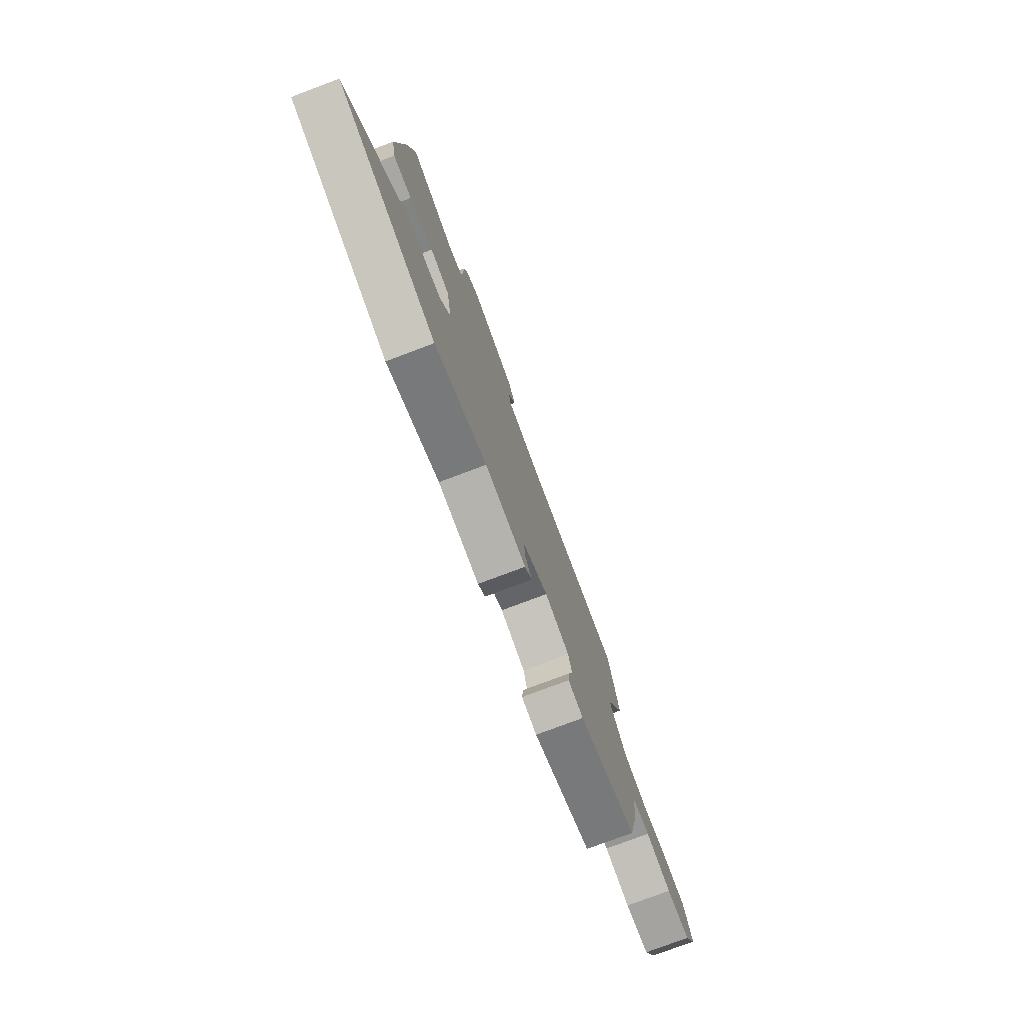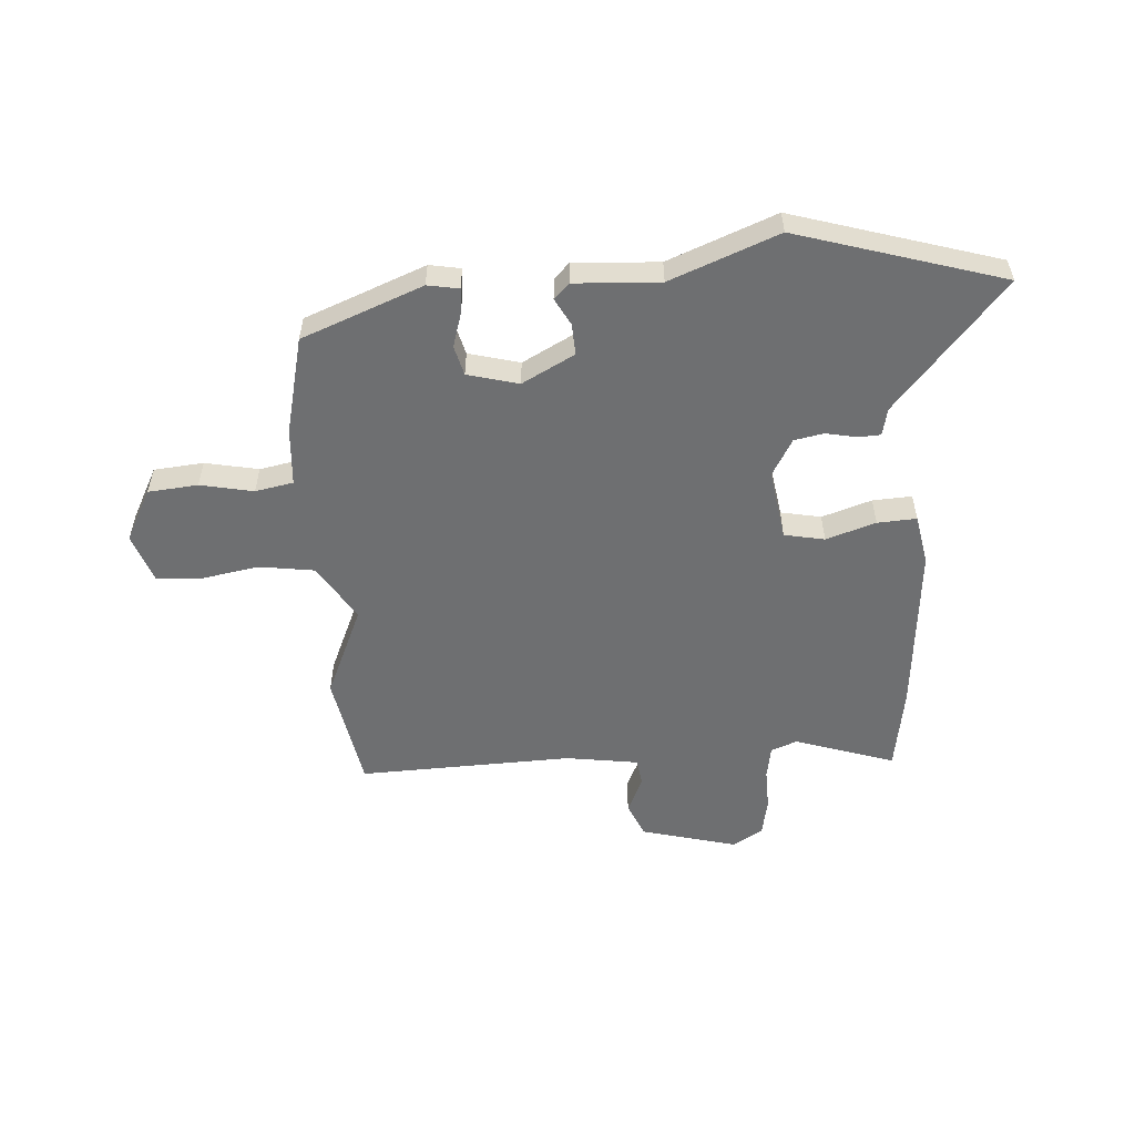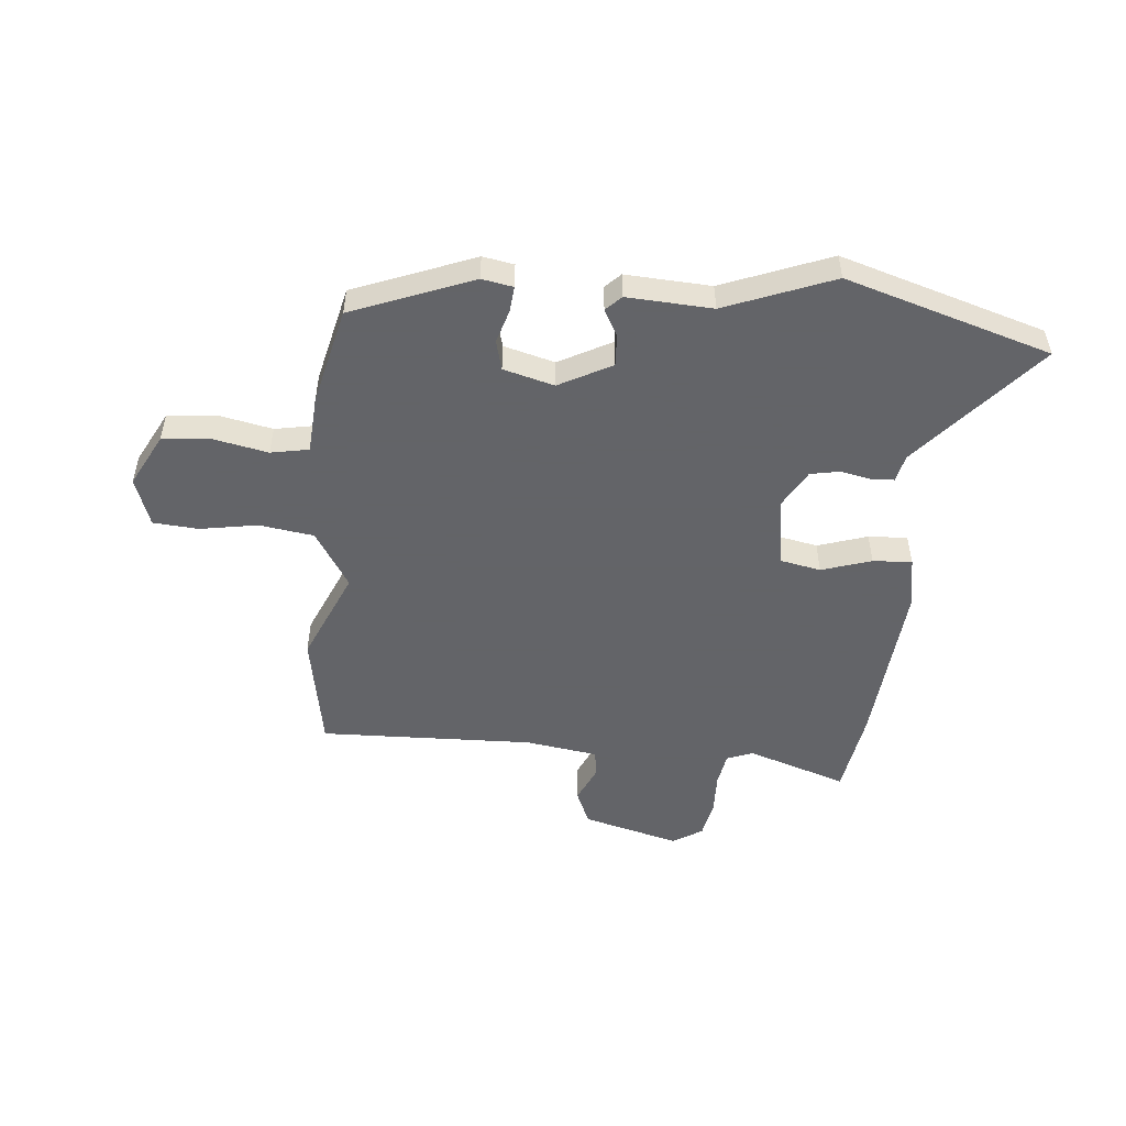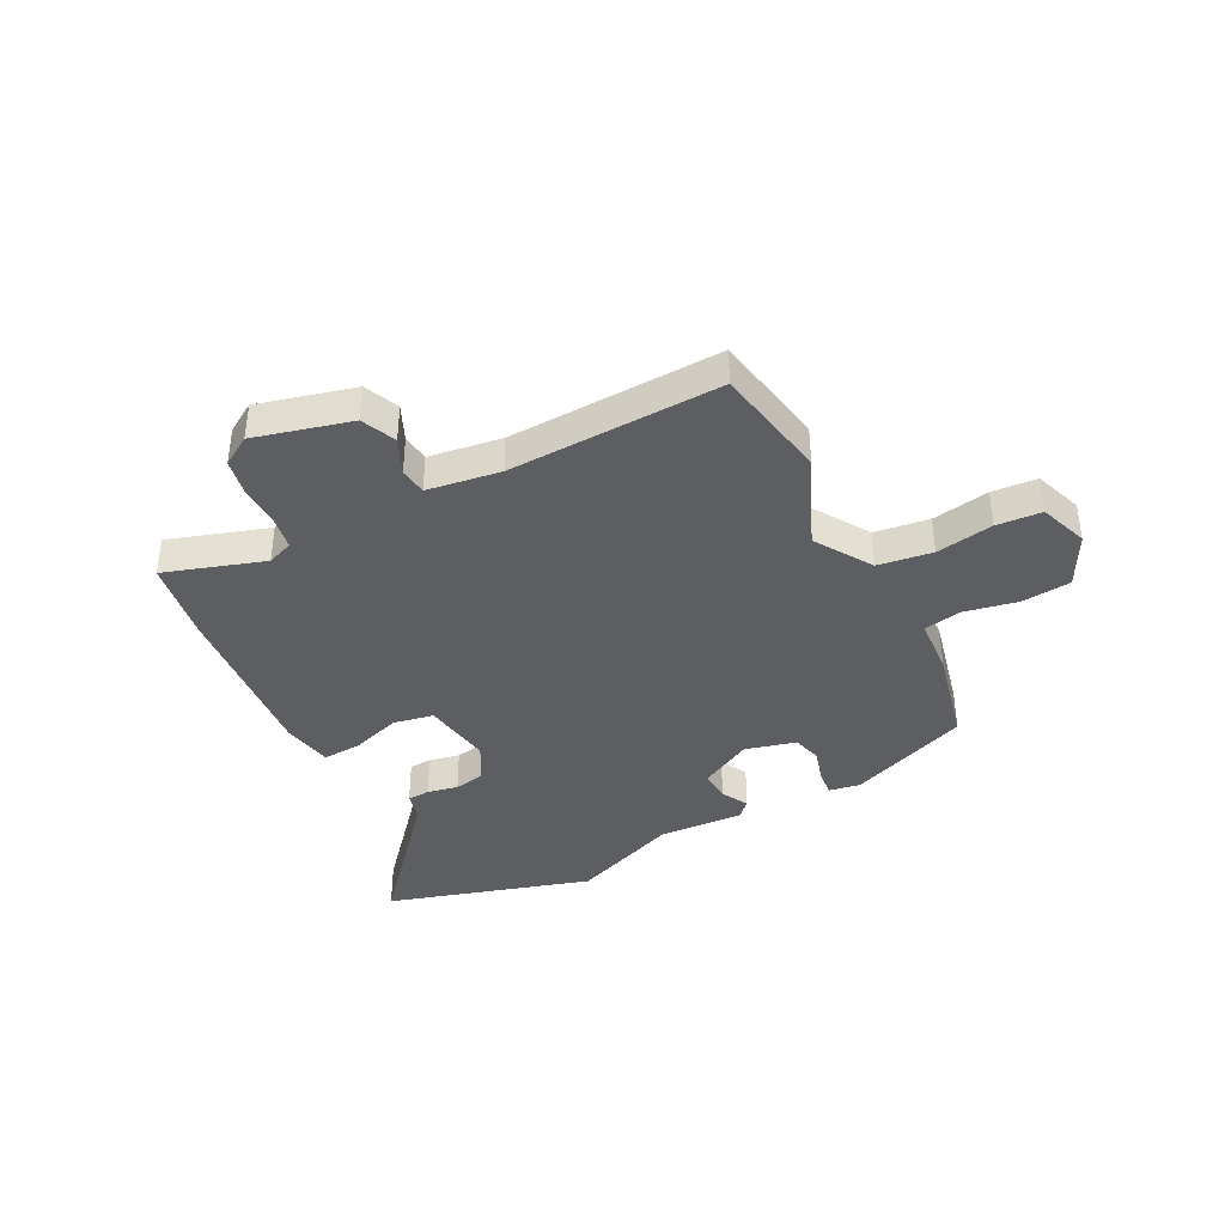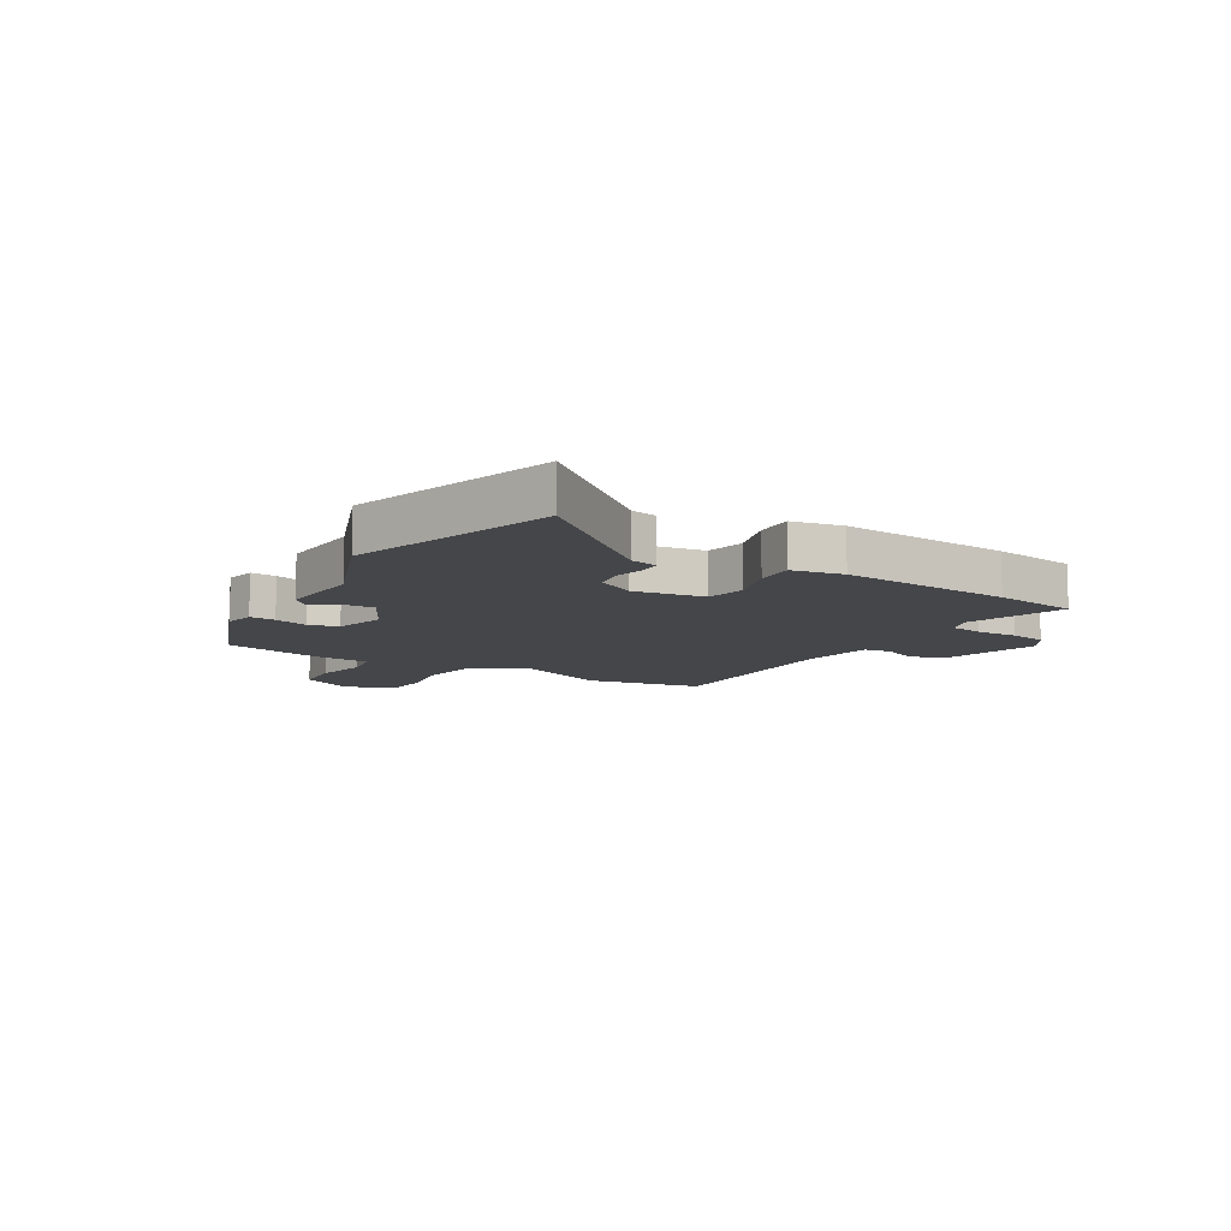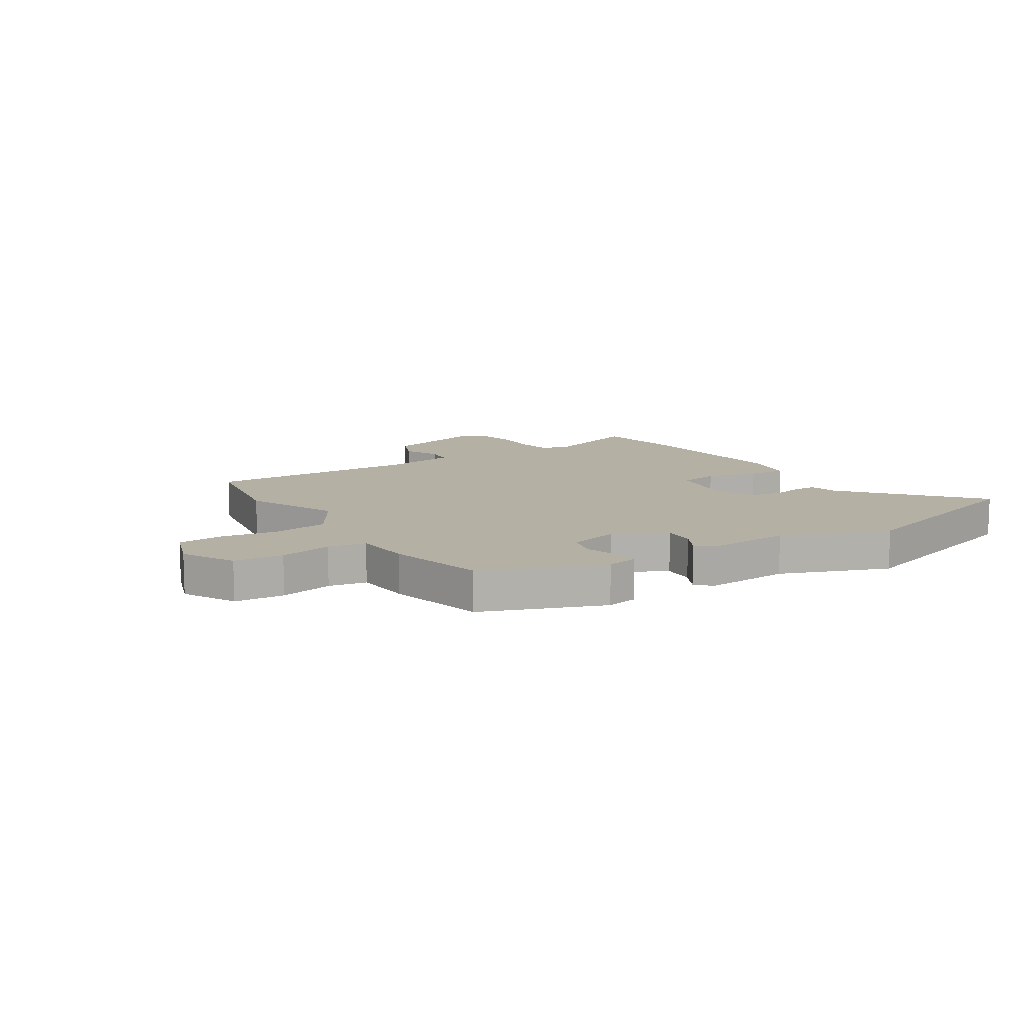
<metadata>
{"format":"obj","ext":"obj","renderer":"f3d","projection":"perspective","resolution":1024,"background":"white","views":[{"elev":-77.5,"azim":-69.4,"up":"+Z"},{"elev":-54.6,"azim":-176.2,"up":"+Y"},{"elev":-51.3,"azim":174.6,"up":"+Y"},{"elev":-39.3,"azim":27.3,"up":"+Y"},{"elev":-9.9,"azim":-121.1,"up":"+Y"},{"elev":11.6,"azim":147.1,"up":"+Y"}]}
</metadata>
<code>
v 0.497 0.07 0.516
v 0.535 0.07 0.308
v 0.464 0.07 0.144
v 0.528 0.07 0.043
v 0.626 0.07 0.029
v 0.729 0.07 0.047
v 0.81 0.07 0.041
v 0.841 0.07 -0.046
v 0.792 0.07 -0.14
v 0.703 0.07 -0.148
v 0.608 0.07 -0.129
v 0.54 0.07 -0.142
v 0.533 0.07 -0.245
v 0.492 0.07 -0.419
v 0.276 0.07 -0.504
v 0.22 0.07 -0.494
v 0.224 0.07 -0.448
v 0.242 0.07 -0.388
v 0.228 0.07 -0.335
v 0.137 0.07 -0.311
v 0.043 0.07 -0.361
v 0.046 0.07 -0.417
v 0.072 0.07 -0.465
v 0.045 0.07 -0.492
v -0.108 0.07 -0.484
v -0.301 0.07 -0.56
v -0.668 0.07 -0.45
v -0.471 0.07 -0.221
v -0.46 0.07 -0.172
v -0.42 0.07 -0.17
v -0.365 0.07 -0.181
v -0.312 0.07 -0.171
v -0.274 0.07 -0.104
v -0.294 0.07 0.022
v -0.366 0.07 0.036
v -0.455 0.07 0.007
v -0.525 0.07 0.003
v -0.542 0.07 0.093
v -0.516 0.07 0.398
v -0.492 0.07 0.549
v -0.314 0.07 0.491
v -0.267 0.07 0.509
v -0.257 0.07 0.568
v -0.259 0.07 0.642
v -0.246 0.07 0.709
v -0.193 0.07 0.742
v -0.02 0.07 0.697
v 0.007 0.07 0.635
v -0.022 0.07 0.571
v -0.016 0.07 0.522
v 0.115 0.07 0.503
v 0.497 0 0.516
v 0.535 0 0.308
v 0.464 0 0.144
v 0.528 0 0.043
v 0.626 0 0.029
v 0.729 0 0.047
v 0.81 0 0.041
v 0.841 0 -0.046
v 0.792 0 -0.14
v 0.703 0 -0.148
v 0.608 0 -0.129
v 0.54 0 -0.142
v 0.533 0 -0.245
v 0.492 0 -0.419
v 0.276 0 -0.504
v 0.22 0 -0.494
v 0.224 0 -0.448
v 0.242 0 -0.388
v 0.228 0 -0.335
v 0.137 0 -0.311
v 0.043 0 -0.361
v 0.046 0 -0.417
v 0.072 0 -0.465
v 0.045 0 -0.492
v -0.108 0 -0.484
v -0.301 0 -0.56
v -0.668 0 -0.45
v -0.471 0 -0.221
v -0.46 0 -0.172
v -0.42 0 -0.17
v -0.365 0 -0.181
v -0.312 0 -0.171
v -0.274 0 -0.104
v -0.294 0 0.022
v -0.366 0 0.036
v -0.455 0 0.007
v -0.525 0 0.003
v -0.542 0 0.093
v -0.516 0 0.398
v -0.492 0 0.549
v -0.314 0 0.491
v -0.267 0 0.509
v -0.257 0 0.568
v -0.259 0 0.642
v -0.246 0 0.709
v -0.193 0 0.742
v -0.02 0 0.697
v 0.007 0 0.635
v -0.022 0 0.571
v -0.016 0 0.522
v 0.115 0 0.503
f 47 48 49
f 46 47 49
f 45 46 49
f 44 45 49
f 43 44 49
f 42 43 49 50
f 41 42 50 51
f 39 40 41
f 38 39 41
f 37 38 41
f 36 37 41
f 35 36 41
f 34 35 41 51
f 28 29 30 31
f 28 31 32
f 27 28 32
f 26 27 32
f 25 26 32
f 25 32 33
f 24 25 33
f 23 24 33
f 22 23 33
f 16 17 18
f 15 16 18
f 14 15 18
f 13 14 18
f 12 13 18
f 12 18 19
f 9 10 11
f 8 9 11
f 7 8 11
f 6 7 11
f 5 6 11
f 4 5 11 12
f 12 19 20
f 4 12 20
f 3 4 20
f 3 20 21
f 2 3 21
f 1 2 21
f 51 1 21
f 21 22 33 34
f 21 34 51
f 100 99 98
f 100 98 97
f 100 97 96
f 100 96 95
f 100 95 94
f 101 100 94 93
f 102 101 93 92
f 92 91 90
f 92 90 89
f 92 89 88
f 92 88 87
f 92 87 86
f 102 92 86 85
f 82 81 80 79
f 83 82 79
f 83 79 78
f 83 78 77
f 83 77 76
f 84 83 76
f 84 76 75
f 84 75 74
f 84 74 73
f 69 68 67
f 69 67 66
f 69 66 65
f 69 65 64
f 69 64 63
f 70 69 63
f 62 61 60
f 62 60 59
f 62 59 58
f 62 58 57
f 62 57 56
f 63 62 56 55
f 71 70 63
f 71 63 55
f 71 55 54
f 72 71 54
f 72 54 53
f 72 53 52
f 72 52 102
f 85 84 73 72
f 102 85 72
f 1 52 53 2
f 2 53 54 3
f 3 54 55 4
f 4 55 56 5
f 5 56 57 6
f 6 57 58 7
f 7 58 59 8
f 8 59 60 9
f 9 60 61 10
f 10 61 62 11
f 11 62 63 12
f 12 63 64 13
f 13 64 65 14
f 14 65 66 15
f 15 66 67 16
f 16 67 68 17
f 17 68 69 18
f 18 69 70 19
f 19 70 71 20
f 20 71 72 21
f 21 72 73 22
f 22 73 74 23
f 23 74 75 24
f 24 75 76 25
f 25 76 77 26
f 26 77 78 27
f 27 78 79 28
f 28 79 80 29
f 29 80 81 30
f 30 81 82 31
f 31 82 83 32
f 32 83 84 33
f 33 84 85 34
f 34 85 86 35
f 35 86 87 36
f 36 87 88 37
f 37 88 89 38
f 38 89 90 39
f 39 90 91 40
f 40 91 92 41
f 41 92 93 42
f 42 93 94 43
f 43 94 95 44
f 44 95 96 45
f 45 96 97 46
f 46 97 98 47
f 47 98 99 48
f 48 99 100 49
f 49 100 101 50
f 50 101 102 51
f 51 102 52 1

</code>
